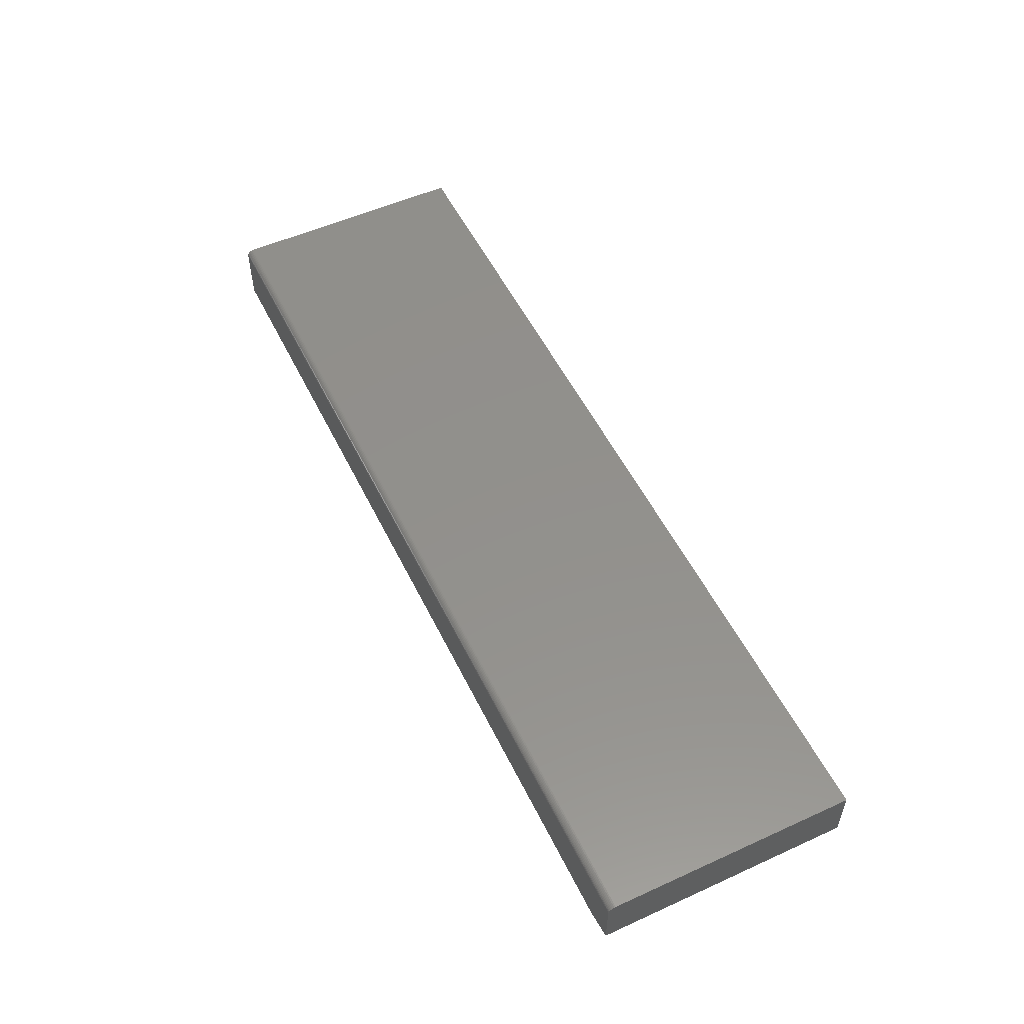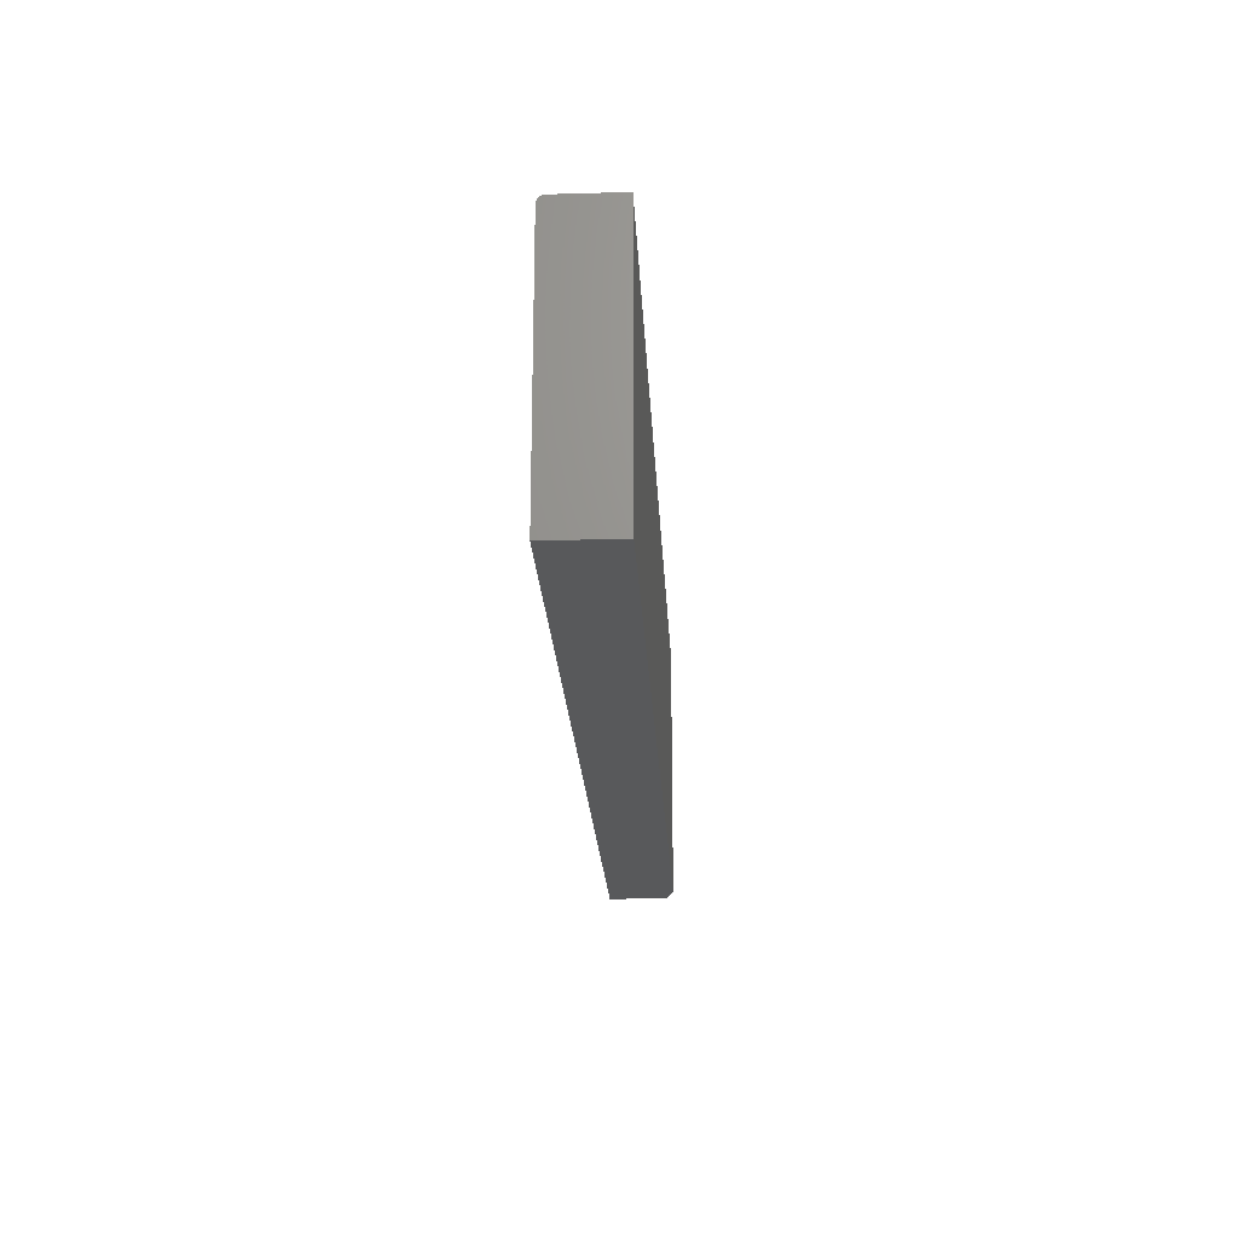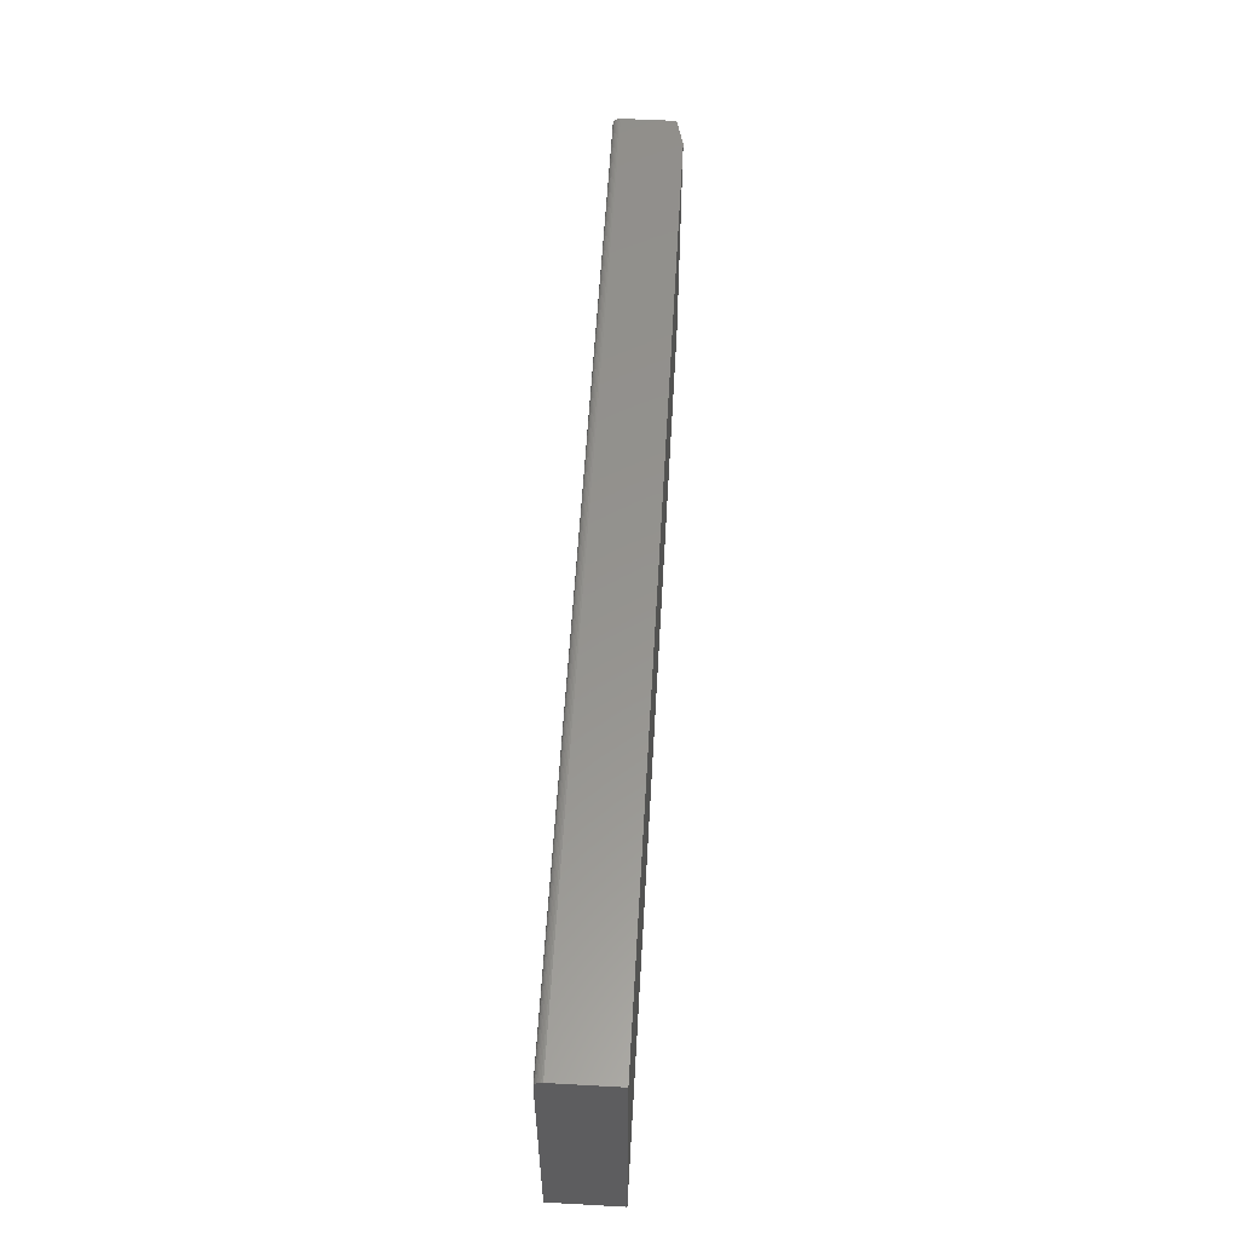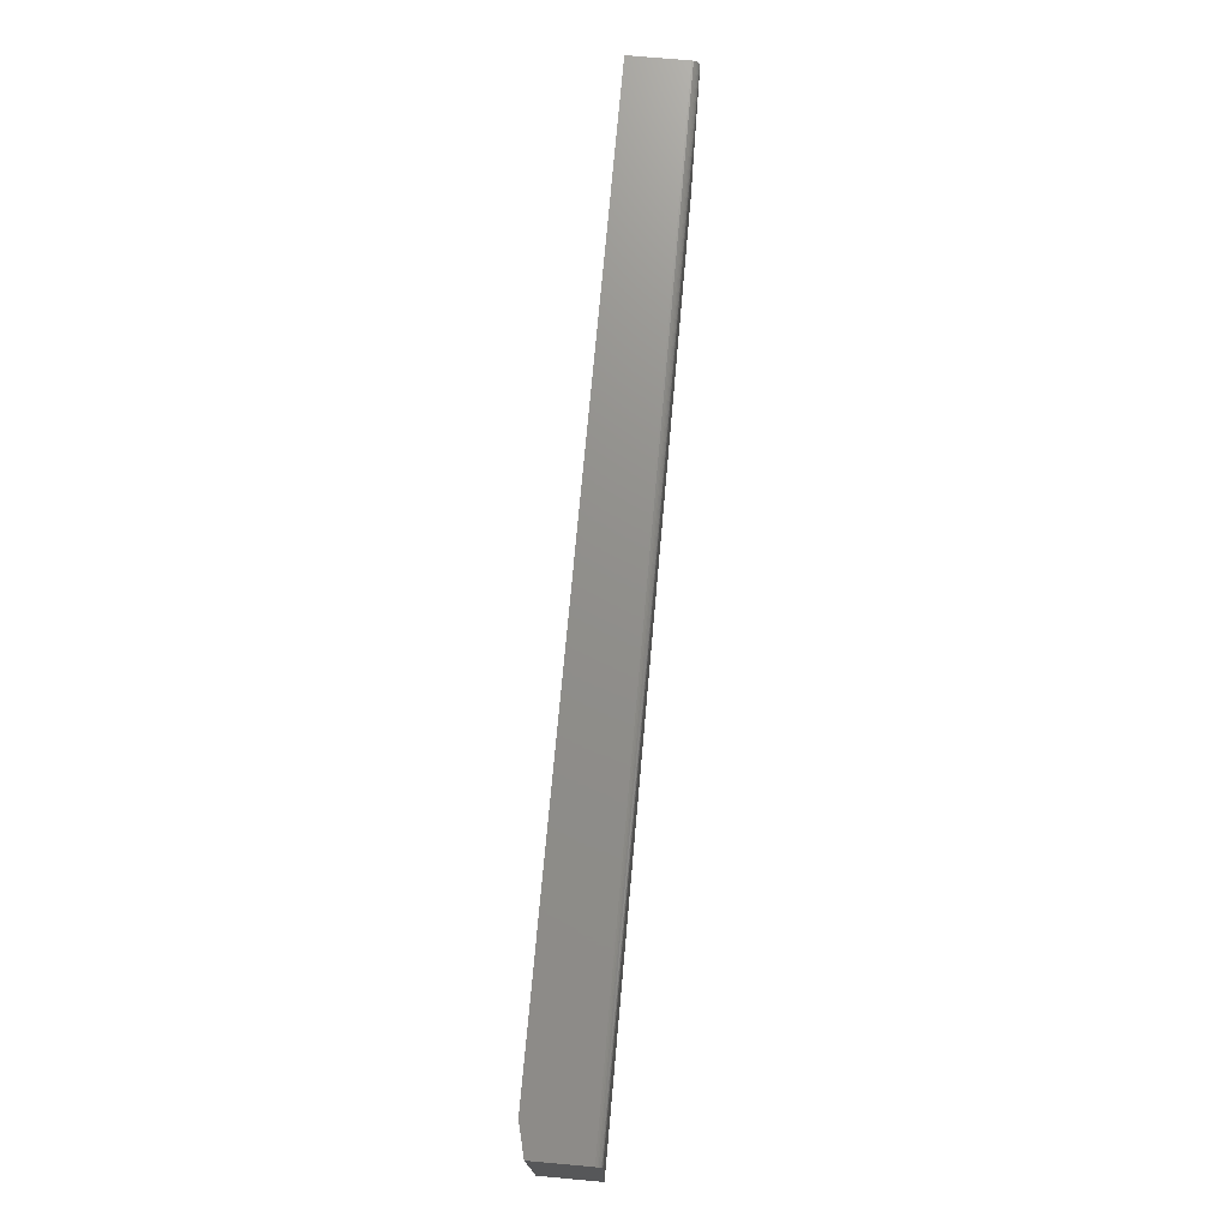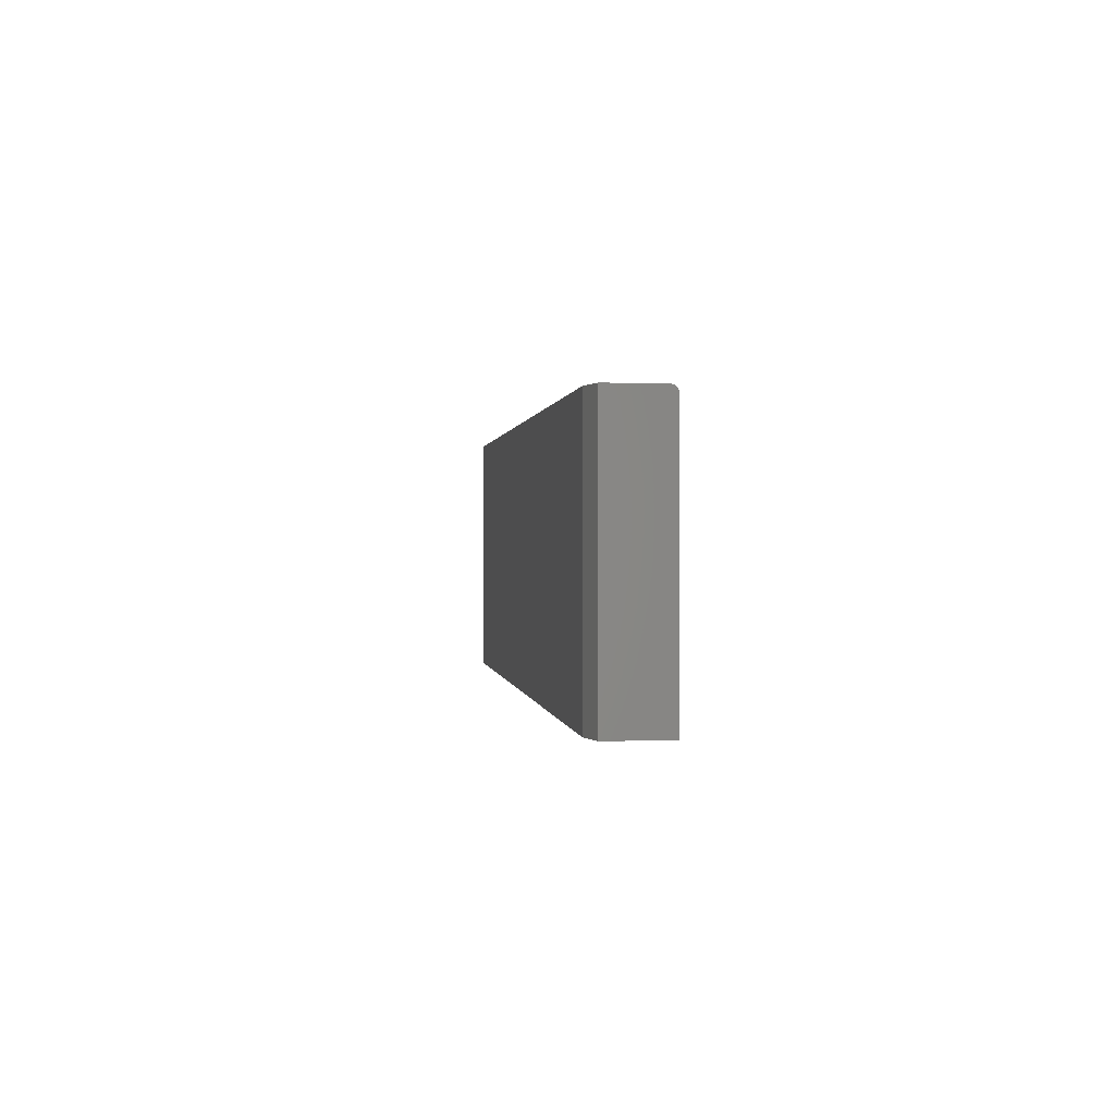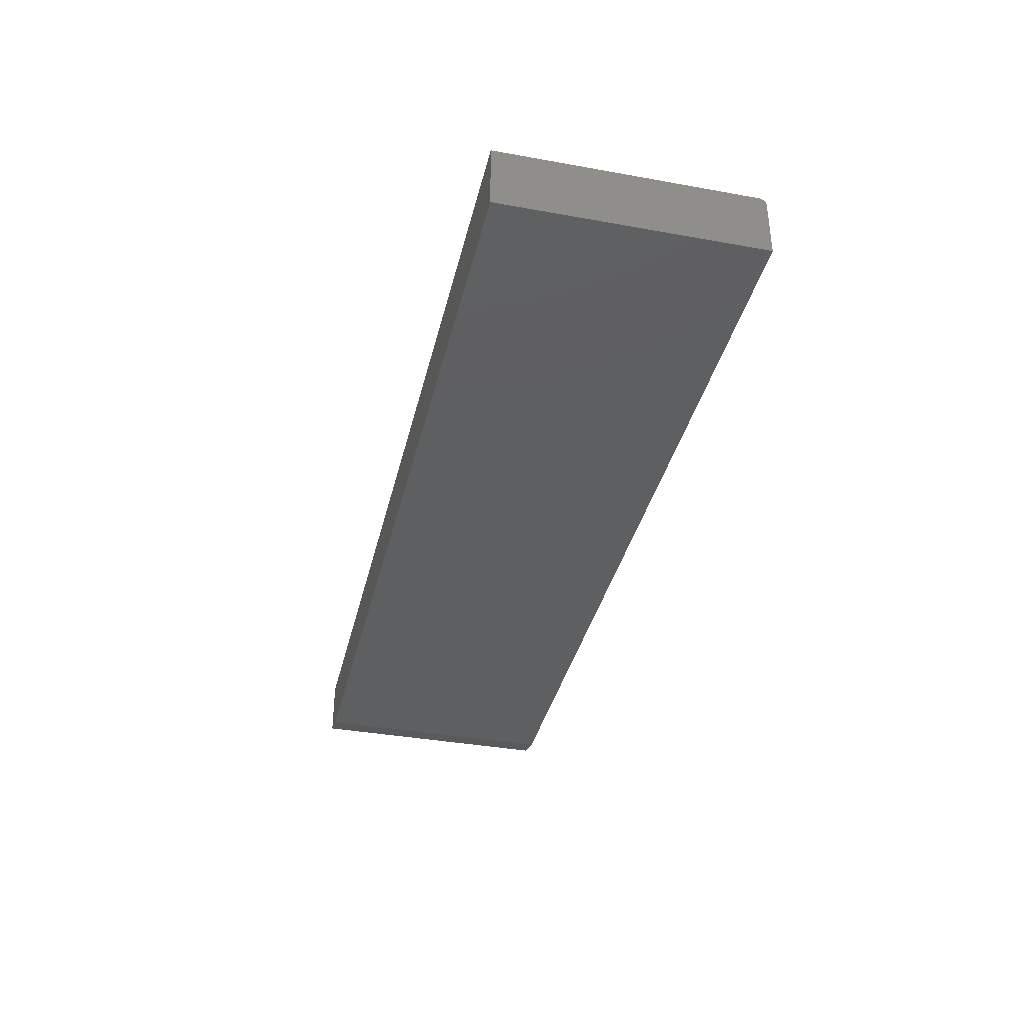
<metadata>
{"format":"stl","ext":"stl","renderer":"f3d","projection":"perspective","resolution":1024,"background":"white","views":[{"elev":53.6,"azim":-115.8,"up":"+Z"},{"elev":-21.3,"azim":92.9,"up":"+Y"},{"elev":56.9,"azim":93.3,"up":"+Y"},{"elev":73.1,"azim":-84.9,"up":"+Y"},{"elev":0.4,"azim":-96.7,"up":"+Y"},{"elev":-37.1,"azim":76.9,"up":"+Z"}]}
</metadata>
<code>
# stl→obj: 26 verts, 48 faces
v -0.2422 0.1309 0.07031
v -0.2422 0.1324 0.07016
v -0.2422 0.1353 0.069
v -0.2422 0.1339 0.06972
v -0.2422 -0.1328 0.007812
v -0.2422 -0.1328 0.07031
v -0.2422 0.1364 0.06802
v -0.2422 0.1374 0.06684
v -0.2422 0.1381 0.06549
v -0.2422 0.1386 0.06402
v -0.2422 0.1387 0.0625
v -0.2422 0.1387 0.007812
v 0.75 0.1387 0.0625
v 0.75 0.1387 0
v -0.2109 0.1387 0
v -0.2109 -0.1328 0
v 0.75 -0.1328 0
v 0.75 -0.1328 0.07031
v 0.75 0.1309 0.07031
v 0.75 0.1353 0.069
v 0.75 0.1374 0.06684
v 0.75 0.1364 0.06802
v 0.75 0.1339 0.06972
v 0.75 0.1324 0.07016
v 0.75 0.1386 0.06402
v 0.75 0.1381 0.06549
f 1 2 3
f 3 2 4
f 5 6 1
f 5 1 3
f 5 3 7
f 5 7 8
f 5 8 9
f 5 9 10
f 5 10 11
f 5 11 12
f 13 14 11
f 11 14 15
f 11 15 12
f 16 15 17
f 17 15 14
f 17 18 16
f 16 18 6
f 16 6 5
f 12 15 5
f 5 15 16
f 6 18 1
f 1 18 19
f 20 21 22
f 19 18 17
f 14 21 20
f 14 20 23
f 14 23 24
f 14 24 19
f 14 19 17
f 21 14 13
f 21 13 25
f 21 25 26
f 13 11 25
f 25 11 10
f 25 10 26
f 26 10 9
f 26 9 21
f 21 9 8
f 21 8 22
f 22 8 7
f 22 7 20
f 20 7 3
f 20 3 23
f 23 3 4
f 23 4 24
f 24 4 2
f 24 2 19
f 19 2 1

</code>
